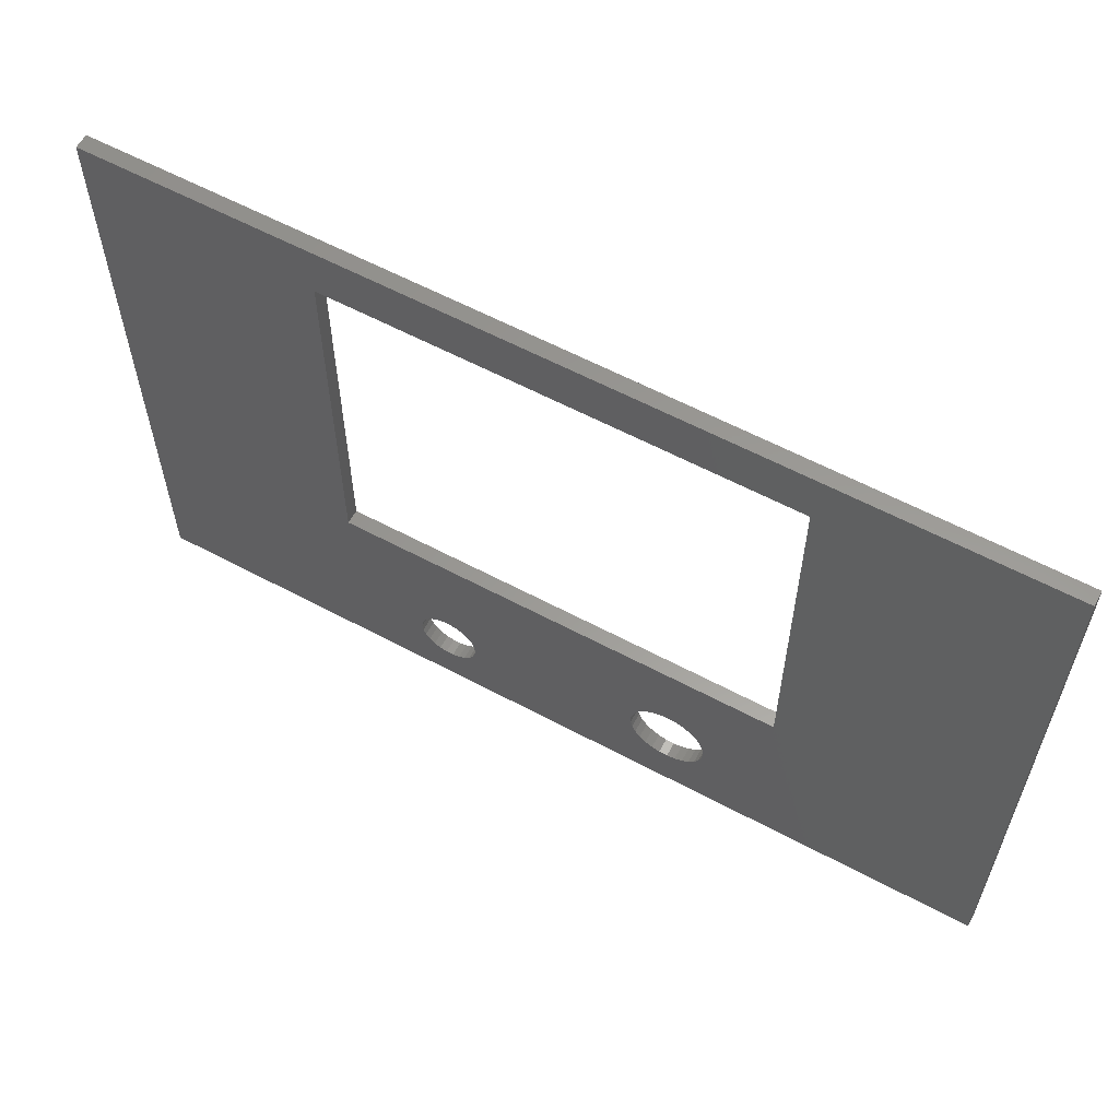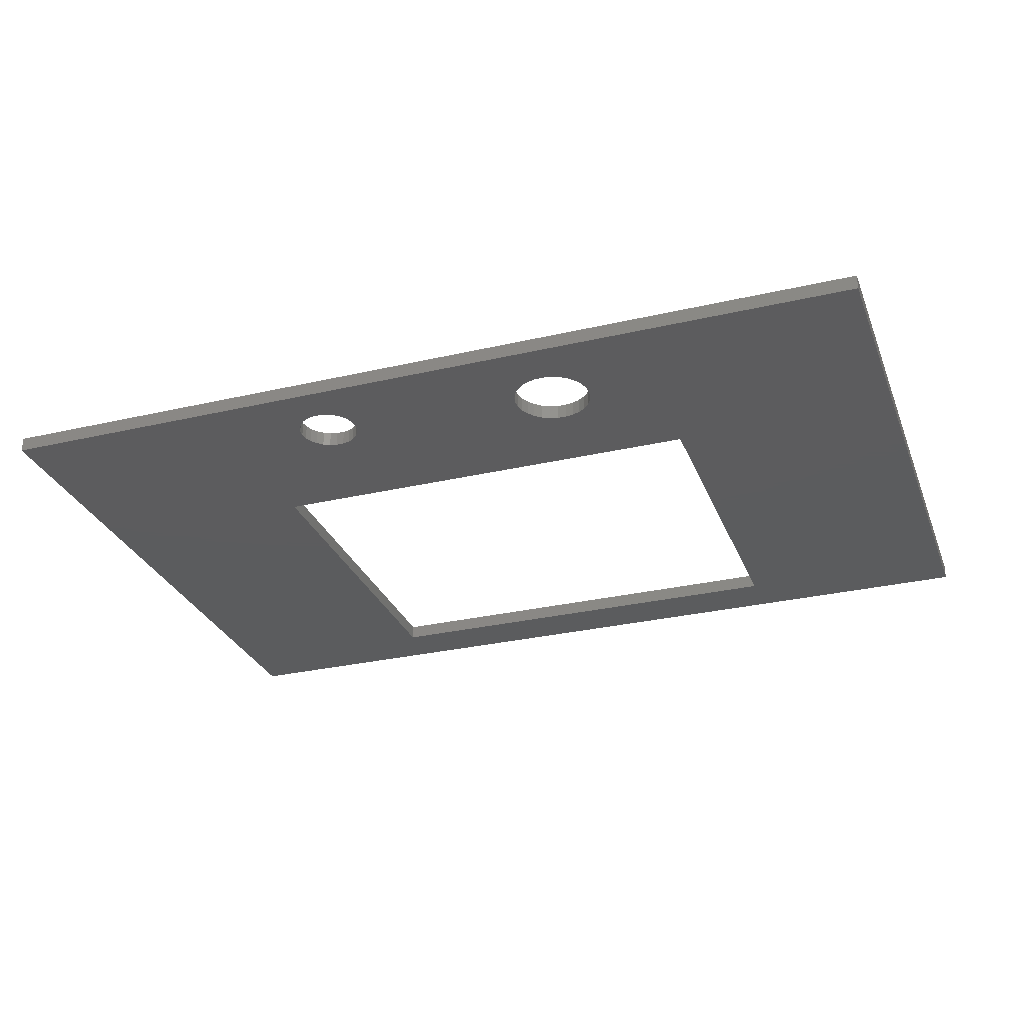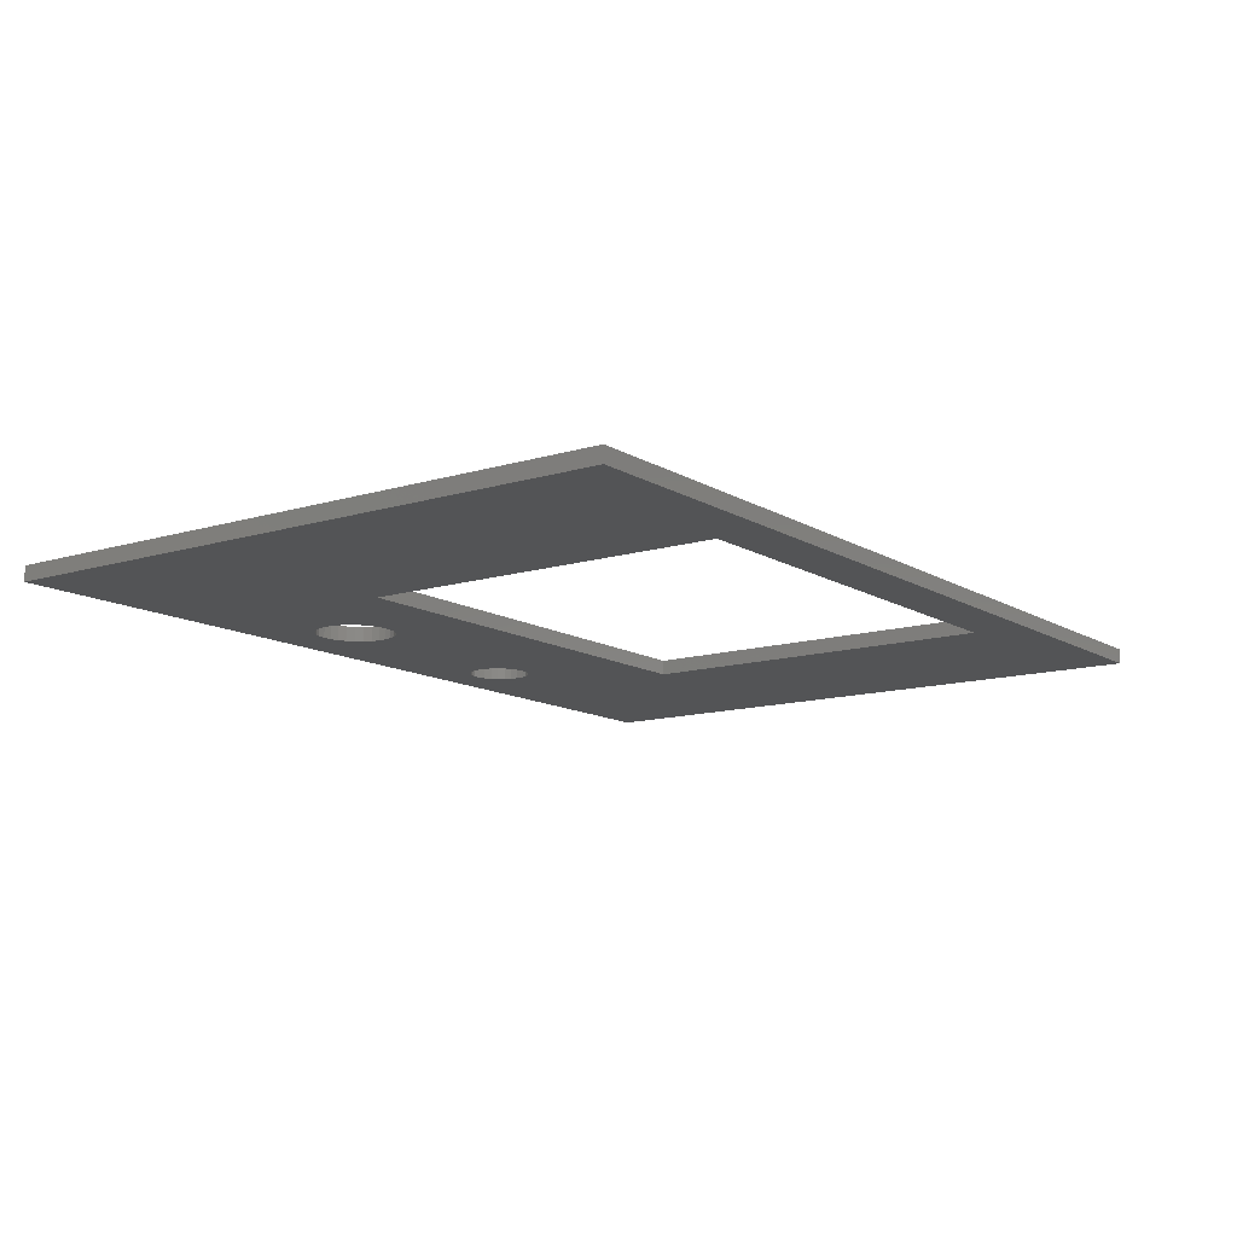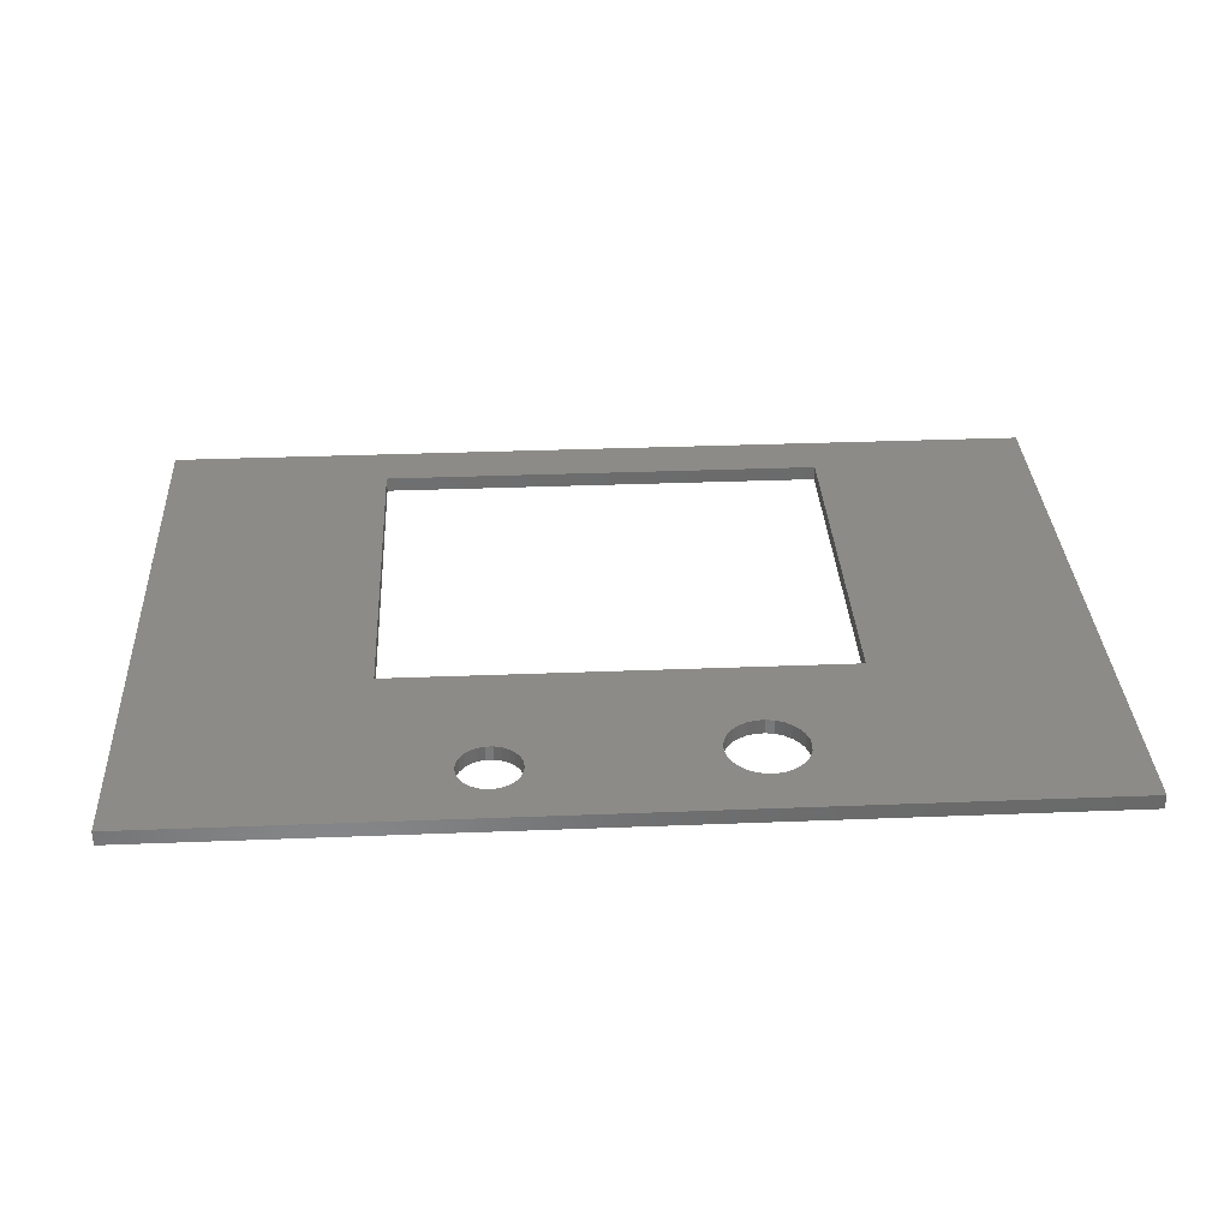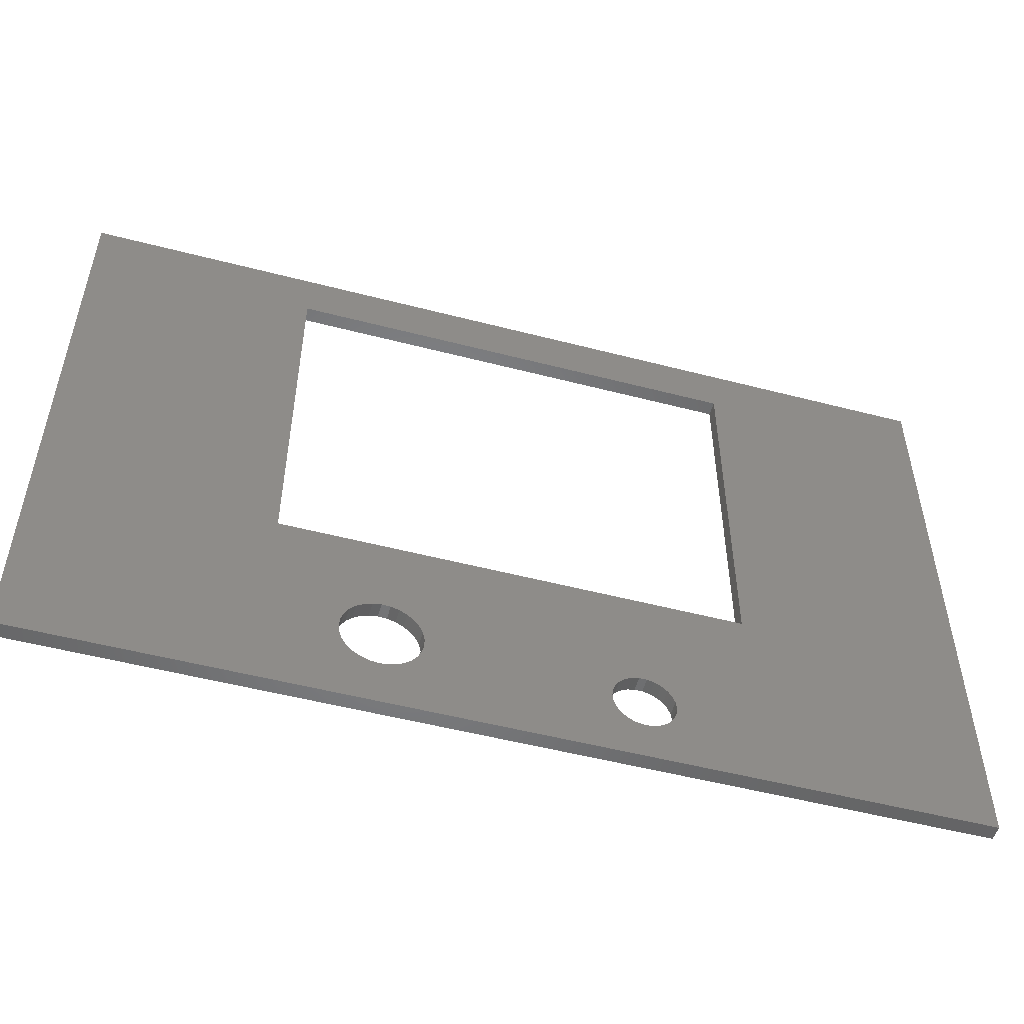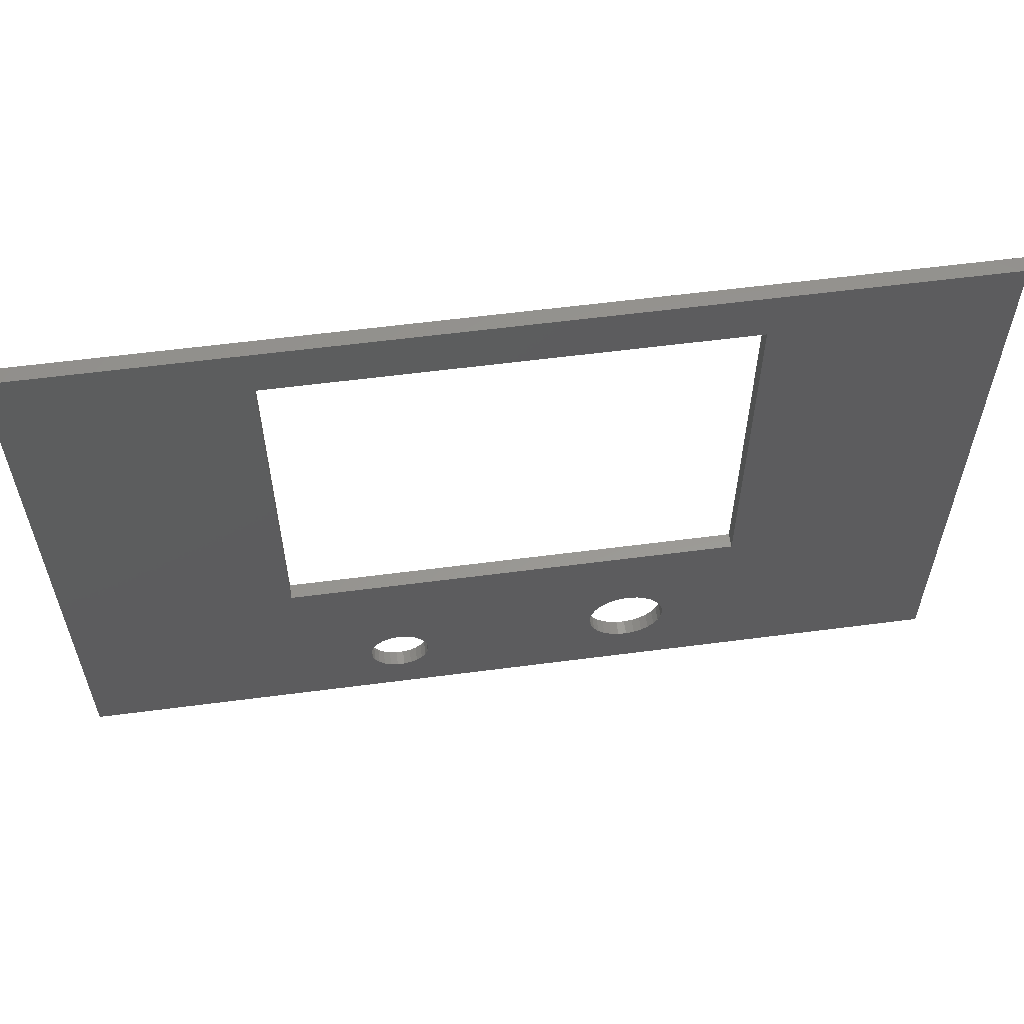
<metadata>
{"format":"stl","ext":"stl","renderer":"f3d","projection":"perspective","resolution":1024,"background":"white","views":[{"elev":59.5,"azim":28.8,"up":"+Y"},{"elev":-29.3,"azim":19.0,"up":"+Z"},{"elev":-12.3,"azim":125.8,"up":"+Z"},{"elev":33.5,"azim":-3.1,"up":"+Z"},{"elev":-52.0,"azim":164.3,"up":"+Y"},{"elev":58.3,"azim":-7.7,"up":"+Y"}]}
</metadata>
<code>
# stl→obj: 189 verts, 386 faces
v 0.9233 -0.7219 -0.01587
v -1.021 -0.7219 6e-08
v -1.021 -0.7219 -0.01587
v 0.9233 -0.7219 6e-08
v -1.021 0.6242 6e-08
v -1.021 0.6242 -0.01587
v 0.9233 0.6242 -0.01587
v 0.9233 0.6242 6e-08
v -1.021 -0.7219 -0.03175
v 0.9233 -0.7219 -0.03175
v -0.3478 -0.6262 6e-08
v -0.3596 -0.6157 6e-08
v -0.3685 -0.6027 6e-08
v -0.3338 -0.6335 6e-08
v -0.3741 -0.588 6e-08
v -0.3185 -0.6373 6e-08
v -0.376 -0.5723 6e-08
v -0.3027 -0.6373 6e-08
v -0.5349 -0.2732 6e-08
v -0.3185 -0.5074 6e-08
v -0.3027 -0.5074 6e-08
v -0.3338 -0.5111 6e-08
v -0.3478 -0.5185 6e-08
v -0.3596 -0.5289 6e-08
v -0.3685 -0.5419 6e-08
v -0.3741 -0.5567 6e-08
v -0.2874 -0.5111 6e-08
v 0.1518 -0.5928 6e-08
v -0.2526 -0.6027 6e-08
v -0.2616 -0.6157 6e-08
v 0.1657 -0.6046 6e-08
v -0.2734 -0.6262 6e-08
v 0.1408 -0.5783 6e-08
v -0.2471 -0.588 6e-08
v 0.1817 -0.6131 6e-08
v -0.2874 -0.6335 6e-08
v 0.1332 -0.5618 6e-08
v -0.2451 -0.5723 6e-08
v 0.1993 -0.6179 6e-08
v 0.1292 -0.544 6e-08
v -0.2471 -0.5567 6e-08
v 0.2174 -0.6189 6e-08
v 0.1292 -0.5258 6e-08
v -0.2526 -0.5419 6e-08
v 0.1332 -0.5081 6e-08
v -0.2616 -0.5289 6e-08
v 0.1408 -0.4915 6e-08
v 0.1518 -0.4771 6e-08
v -0.2734 -0.5185 6e-08
v 0.1657 -0.4653 6e-08
v 0.1817 -0.4568 6e-08
v -0.5349 0.512 6e-08
v 0.4372 -0.2732 6e-08
v 0.295 -0.5168 6e-08
v 0.297 -0.5349 6e-08
v 0.2892 -0.4996 6e-08
v 0.2798 -0.484 6e-08
v 0.2673 -0.4708 6e-08
v 0.2523 -0.4606 6e-08
v 0.2354 -0.4539 6e-08
v 0.2174 -0.4509 6e-08
v 0.1993 -0.4519 6e-08
v 0.2354 -0.616 6e-08
v 0.2523 -0.6092 6e-08
v 0.2673 -0.599 6e-08
v 0.2798 -0.5858 6e-08
v 0.2892 -0.5702 6e-08
v 0.295 -0.553 6e-08
v 0.4372 0.512 6e-08
v -1.021 0.6242 -0.03175
v 0.9233 0.6242 -0.03175
v -0.3478 -0.6262 -0.03175
v -0.3596 -0.6157 -0.03175
v -0.3685 -0.6027 -0.03175
v -0.3338 -0.6335 -0.03175
v -0.3741 -0.588 -0.03175
v -0.3185 -0.6373 -0.03175
v -0.376 -0.5723 -0.03175
v -0.3027 -0.6373 -0.03175
v -0.5349 -0.2732 -0.03175
v -0.3027 -0.5074 -0.03175
v -0.3185 -0.5074 -0.03175
v -0.3338 -0.5111 -0.03175
v -0.3478 -0.5185 -0.03175
v -0.3596 -0.5289 -0.03175
v -0.3685 -0.5419 -0.03175
v -0.3741 -0.5567 -0.03175
v -0.2874 -0.5111 -0.03175
v 0.1518 -0.5928 -0.03175
v -0.2616 -0.6157 -0.03175
v -0.2526 -0.6027 -0.03175
v 0.1657 -0.6046 -0.03175
v -0.2734 -0.6262 -0.03175
v 0.1408 -0.5783 -0.03175
v -0.2471 -0.588 -0.03175
v 0.1817 -0.6131 -0.03175
v -0.2874 -0.6335 -0.03175
v 0.1332 -0.5618 -0.03175
v -0.2451 -0.5723 -0.03175
v 0.1993 -0.6179 -0.03175
v 0.1292 -0.544 -0.03175
v -0.2471 -0.5567 -0.03175
v 0.2174 -0.6189 -0.03175
v 0.1292 -0.5258 -0.03175
v -0.2526 -0.5419 -0.03175
v 0.1332 -0.5081 -0.03175
v -0.2616 -0.5289 -0.03175
v 0.1408 -0.4915 -0.03175
v 0.1518 -0.4771 -0.03175
v -0.2734 -0.5185 -0.03175
v 0.1657 -0.4653 -0.03175
v 0.1817 -0.4568 -0.03175
v -0.5349 0.512 -0.03175
v 0.4372 -0.2732 -0.03175
v 0.297 -0.5349 -0.03175
v 0.295 -0.5168 -0.03175
v 0.2892 -0.4996 -0.03175
v 0.2798 -0.484 -0.03175
v 0.2673 -0.4708 -0.03175
v 0.2523 -0.4606 -0.03175
v 0.2354 -0.4539 -0.03175
v 0.2174 -0.4509 -0.03175
v 0.1993 -0.4519 -0.03175
v 0.2354 -0.616 -0.03175
v 0.2523 -0.6092 -0.03175
v 0.2673 -0.599 -0.03175
v 0.2798 -0.5858 -0.03175
v 0.2892 -0.5702 -0.03175
v 0.295 -0.553 -0.03175
v 0.4372 0.512 -0.03175
v -0.2471 -0.5567 -0.01587
v -0.2451 -0.5723 -0.01587
v -0.2526 -0.5419 -0.01587
v -0.2616 -0.5289 -0.01587
v -0.2734 -0.5185 -0.01587
v -0.2874 -0.5111 -0.01587
v -0.3027 -0.5074 -0.01587
v -0.3185 -0.5074 -0.01587
v -0.3338 -0.5111 -0.01587
v -0.3478 -0.5185 -0.01587
v -0.3596 -0.5289 -0.01587
v -0.3685 -0.5419 -0.01587
v -0.3741 -0.5567 -0.01587
v -0.376 -0.5723 -0.01587
v -0.3741 -0.588 -0.01587
v -0.3685 -0.6027 -0.01587
v -0.3596 -0.6157 -0.01587
v -0.3478 -0.6262 -0.01587
v -0.3338 -0.6335 -0.01587
v -0.3185 -0.6373 -0.01587
v -0.3027 -0.6373 -0.01587
v -0.2874 -0.6335 -0.01587
v -0.2734 -0.6262 -0.01587
v -0.2616 -0.6157 -0.01587
v -0.2526 -0.6027 -0.01587
v -0.2471 -0.588 -0.01587
v 0.295 -0.5168 -0.01587
v 0.297 -0.5349 -0.01587
v 0.2892 -0.4996 -0.01587
v 0.2798 -0.484 -0.01587
v 0.2673 -0.4708 -0.01587
v 0.2523 -0.4606 -0.01587
v 0.2354 -0.4539 -0.01587
v 0.2174 -0.4509 -0.01587
v 0.1993 -0.4519 -0.01587
v 0.1817 -0.4568 -0.01587
v 0.1657 -0.4653 -0.01587
v 0.1518 -0.4771 -0.01587
v 0.1408 -0.4915 -0.01587
v 0.1332 -0.5081 -0.01587
v 0.1292 -0.5258 -0.01587
v 0.1292 -0.544 -0.01587
v 0.1332 -0.5618 -0.01587
v 0.1408 -0.5783 -0.01587
v 0.1518 -0.5928 -0.01587
v 0.1657 -0.6046 -0.01587
v 0.1817 -0.6131 -0.01587
v 0.1993 -0.6179 -0.01587
v 0.2174 -0.6189 -0.01587
v 0.2354 -0.616 -0.01587
v 0.2523 -0.6092 -0.01587
v 0.2673 -0.599 -0.01587
v 0.2798 -0.5858 -0.01587
v 0.2892 -0.5702 -0.01587
v 0.295 -0.553 -0.01587
v 0.4372 -0.2732 -0.01587
v -0.5349 -0.2732 -0.01587
v -0.5349 0.512 -0.01587
v 0.4372 0.512 -0.01587
f 1 2 3
f 1 4 2
f 3 5 6
f 3 2 5
f 7 4 1
f 7 8 4
f 1 3 9
f 1 9 10
f 11 12 2
f 13 2 12
f 14 11 2
f 15 2 13
f 16 14 2
f 17 2 15
f 18 16 2
f 19 20 21
f 19 22 20
f 19 23 22
f 19 24 23
f 19 25 24
f 19 26 25
f 19 17 26
f 19 2 17
f 27 19 21
f 28 29 30
f 31 30 32
f 31 28 30
f 33 29 28
f 33 34 29
f 35 32 36
f 35 31 32
f 37 34 33
f 37 38 34
f 39 36 18
f 39 35 36
f 40 41 38
f 40 38 37
f 42 39 18
f 5 2 19
f 43 44 41
f 43 41 40
f 45 46 44
f 45 44 43
f 47 46 45
f 48 49 46
f 48 46 47
f 50 27 49
f 50 19 27
f 50 49 48
f 51 19 50
f 52 5 19
f 53 54 55
f 53 56 54
f 53 57 56
f 53 58 57
f 53 59 58
f 53 60 59
f 53 61 60
f 53 62 61
f 53 51 62
f 4 42 18
f 4 63 42
f 4 64 63
f 4 65 64
f 4 66 65
f 4 67 66
f 4 68 67
f 4 55 68
f 4 53 55
f 4 18 2
f 8 69 53
f 8 53 4
f 8 5 52
f 8 52 69
f 53 19 51
f 6 8 7
f 6 5 8
f 3 6 70
f 3 70 9
f 7 1 10
f 7 10 71
f 72 9 73
f 74 73 9
f 75 9 72
f 76 74 9
f 77 9 75
f 78 76 9
f 79 9 77
f 80 81 82
f 80 82 83
f 80 83 84
f 80 84 85
f 80 85 86
f 80 86 87
f 80 87 78
f 80 78 9
f 88 81 80
f 89 90 91
f 92 93 90
f 92 90 89
f 94 89 91
f 94 91 95
f 96 97 93
f 96 93 92
f 98 94 95
f 98 95 99
f 100 79 97
f 100 97 96
f 101 99 102
f 101 98 99
f 103 79 100
f 70 80 9
f 104 102 105
f 104 101 102
f 106 105 107
f 106 104 105
f 108 106 107
f 109 107 110
f 109 108 107
f 111 110 88
f 111 88 80
f 111 109 110
f 112 111 80
f 113 80 70
f 114 115 116
f 114 116 117
f 114 117 118
f 114 118 119
f 114 119 120
f 114 120 121
f 114 121 122
f 114 122 123
f 114 123 112
f 10 79 103
f 10 103 124
f 10 124 125
f 10 125 126
f 10 126 127
f 10 127 128
f 10 128 129
f 10 129 115
f 10 115 114
f 10 9 79
f 71 114 130
f 71 10 114
f 71 113 70
f 71 130 113
f 114 112 80
f 131 132 38
f 131 38 41
f 133 41 44
f 133 131 41
f 134 44 46
f 134 133 44
f 135 46 49
f 135 134 46
f 136 49 27
f 136 135 49
f 137 27 21
f 137 136 27
f 138 21 20
f 138 137 21
f 139 20 22
f 139 138 20
f 140 22 23
f 140 139 22
f 141 23 24
f 141 140 23
f 142 141 24
f 142 24 25
f 143 142 25
f 143 25 26
f 144 143 26
f 144 26 17
f 145 17 15
f 145 144 17
f 146 145 15
f 146 15 13
f 147 13 12
f 147 146 13
f 148 12 11
f 148 147 12
f 149 11 14
f 149 148 11
f 150 14 16
f 150 149 14
f 151 16 18
f 151 150 16
f 152 18 36
f 152 151 18
f 153 36 32
f 153 152 36
f 154 32 30
f 154 153 32
f 155 30 29
f 155 154 30
f 156 29 34
f 156 155 29
f 132 34 38
f 132 156 34
f 157 158 55
f 157 55 54
f 159 54 56
f 159 157 54
f 160 56 57
f 160 159 56
f 161 57 58
f 161 160 57
f 162 58 59
f 162 161 58
f 163 59 60
f 163 162 59
f 164 60 61
f 164 163 60
f 165 61 62
f 165 164 61
f 166 62 51
f 166 165 62
f 167 166 51
f 167 51 50
f 168 167 50
f 168 50 48
f 169 48 47
f 169 168 48
f 170 47 45
f 170 169 47
f 171 45 43
f 171 170 45
f 172 43 40
f 172 171 43
f 173 40 37
f 173 172 40
f 174 37 33
f 174 173 37
f 175 33 28
f 175 174 33
f 176 28 31
f 176 175 28
f 177 31 35
f 177 176 31
f 178 35 39
f 178 177 35
f 179 39 42
f 179 178 39
f 180 42 63
f 180 179 42
f 181 63 64
f 181 180 63
f 182 64 65
f 182 181 64
f 183 65 66
f 183 182 65
f 184 66 67
f 184 183 66
f 185 67 68
f 185 184 67
f 158 68 55
f 158 185 68
f 186 187 19
f 186 19 53
f 187 188 52
f 187 52 19
f 189 186 53
f 189 53 69
f 188 189 69
f 188 69 52
f 6 7 71
f 6 71 70
f 131 99 132
f 131 102 99
f 133 105 102
f 133 102 131
f 134 107 105
f 134 105 133
f 135 110 107
f 135 107 134
f 136 88 110
f 136 110 135
f 137 81 88
f 137 88 136
f 138 82 81
f 138 81 137
f 139 83 82
f 139 82 138
f 140 84 83
f 140 83 139
f 141 85 84
f 141 84 140
f 142 85 141
f 142 86 85
f 143 86 142
f 143 87 86
f 144 87 143
f 144 78 87
f 145 76 78
f 145 78 144
f 146 76 145
f 146 74 76
f 147 73 74
f 147 74 146
f 148 72 73
f 148 73 147
f 149 75 72
f 149 72 148
f 150 77 75
f 150 75 149
f 151 79 77
f 151 77 150
f 152 97 79
f 152 79 151
f 153 93 97
f 153 97 152
f 154 90 93
f 154 93 153
f 155 91 90
f 155 90 154
f 156 95 91
f 156 91 155
f 132 99 95
f 132 95 156
f 157 115 158
f 157 116 115
f 159 117 116
f 159 116 157
f 160 118 117
f 160 117 159
f 161 119 118
f 161 118 160
f 162 120 119
f 162 119 161
f 163 121 120
f 163 120 162
f 164 122 121
f 164 121 163
f 165 123 122
f 165 122 164
f 166 112 123
f 166 123 165
f 167 112 166
f 167 111 112
f 168 111 167
f 168 109 111
f 169 108 109
f 169 109 168
f 170 106 108
f 170 108 169
f 171 104 106
f 171 106 170
f 172 101 104
f 172 104 171
f 173 98 101
f 173 101 172
f 174 94 98
f 174 98 173
f 175 89 94
f 175 94 174
f 176 92 89
f 176 89 175
f 177 96 92
f 177 92 176
f 178 100 96
f 178 96 177
f 179 103 100
f 179 100 178
f 180 124 103
f 180 103 179
f 181 125 124
f 181 124 180
f 182 126 125
f 182 125 181
f 183 127 126
f 183 126 182
f 184 128 127
f 184 127 183
f 185 129 128
f 185 128 184
f 158 115 129
f 158 129 185
f 186 80 187
f 186 114 80
f 187 113 188
f 187 80 113
f 189 114 186
f 189 130 114
f 188 130 189
f 188 113 130

</code>
